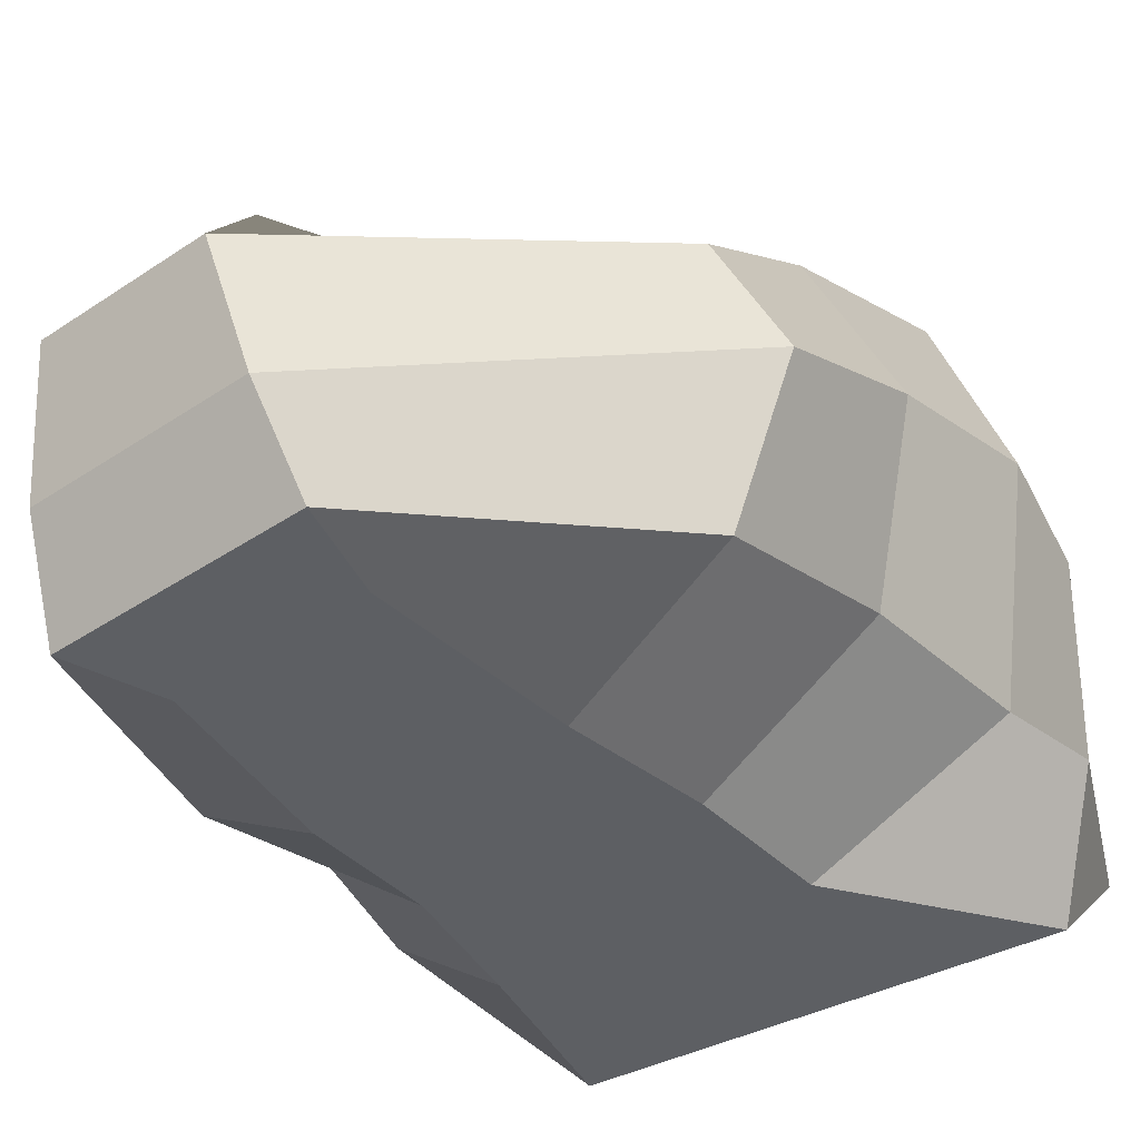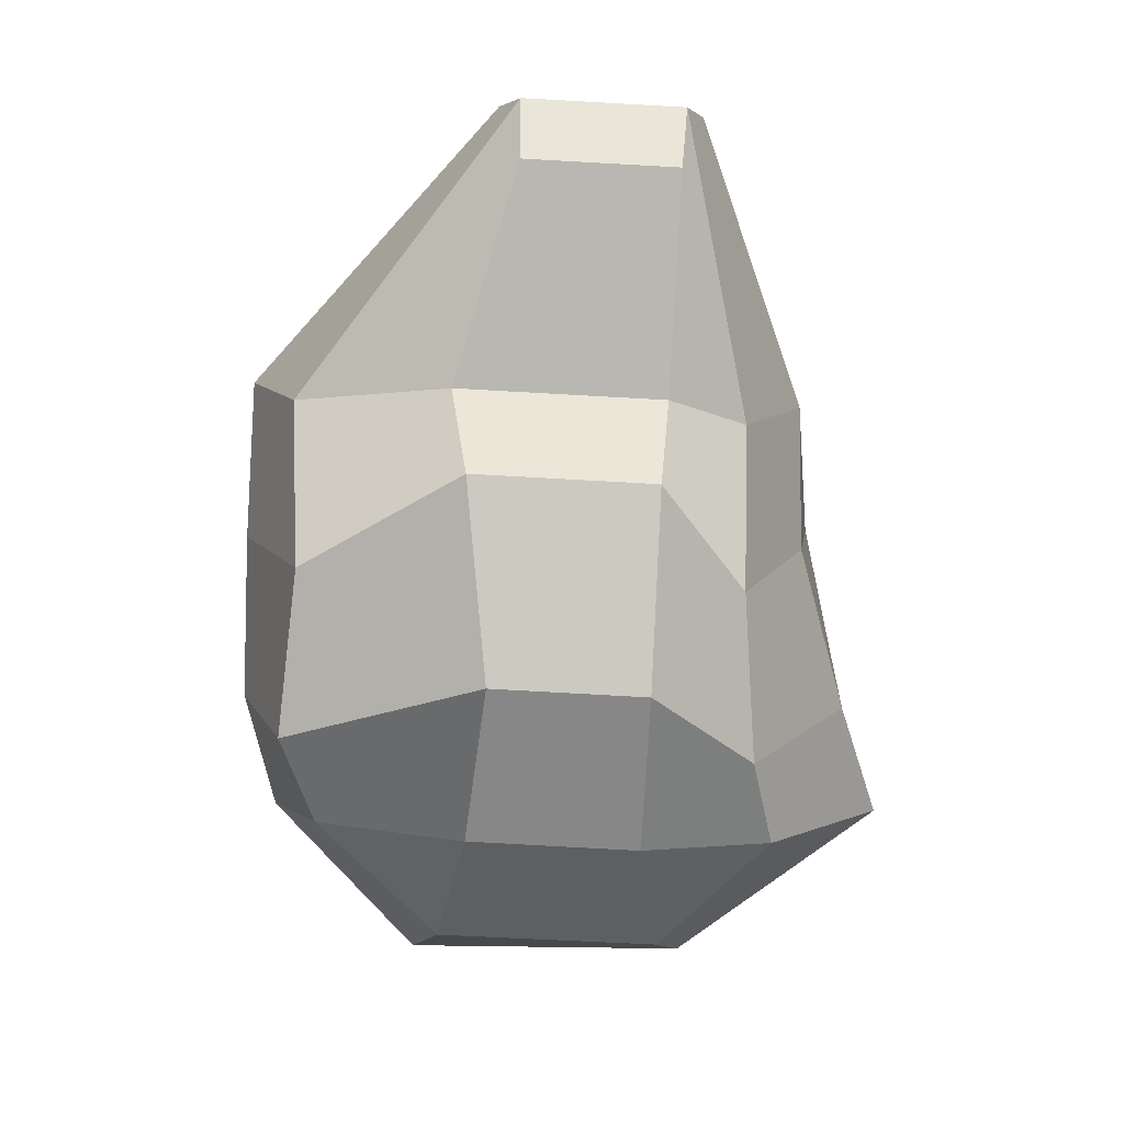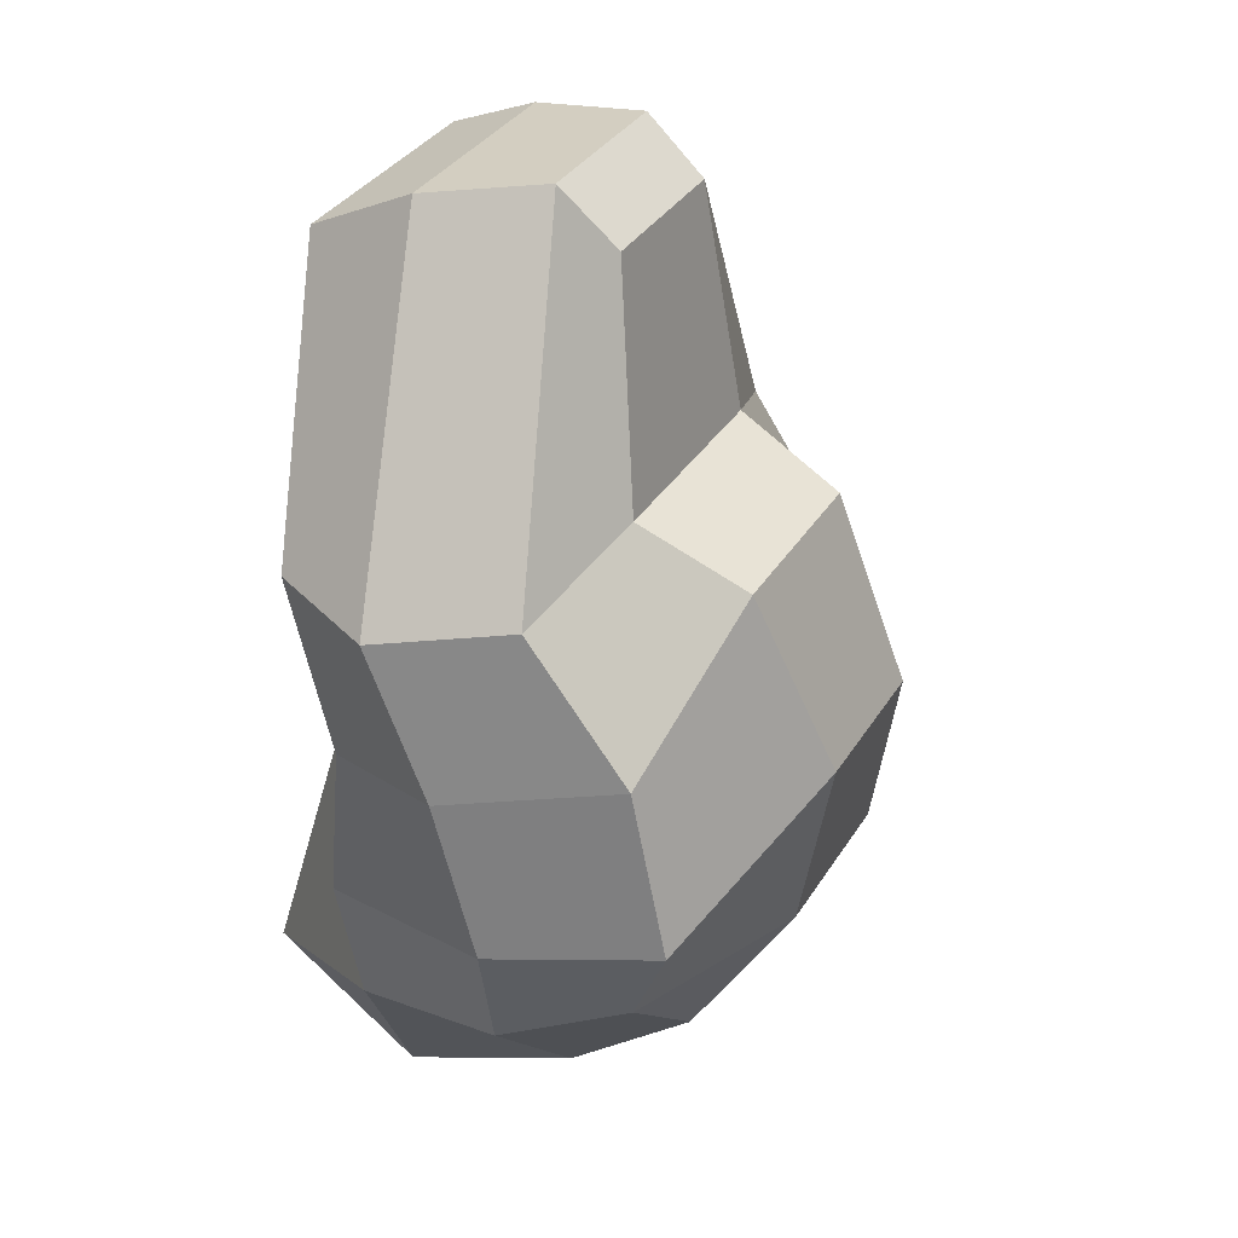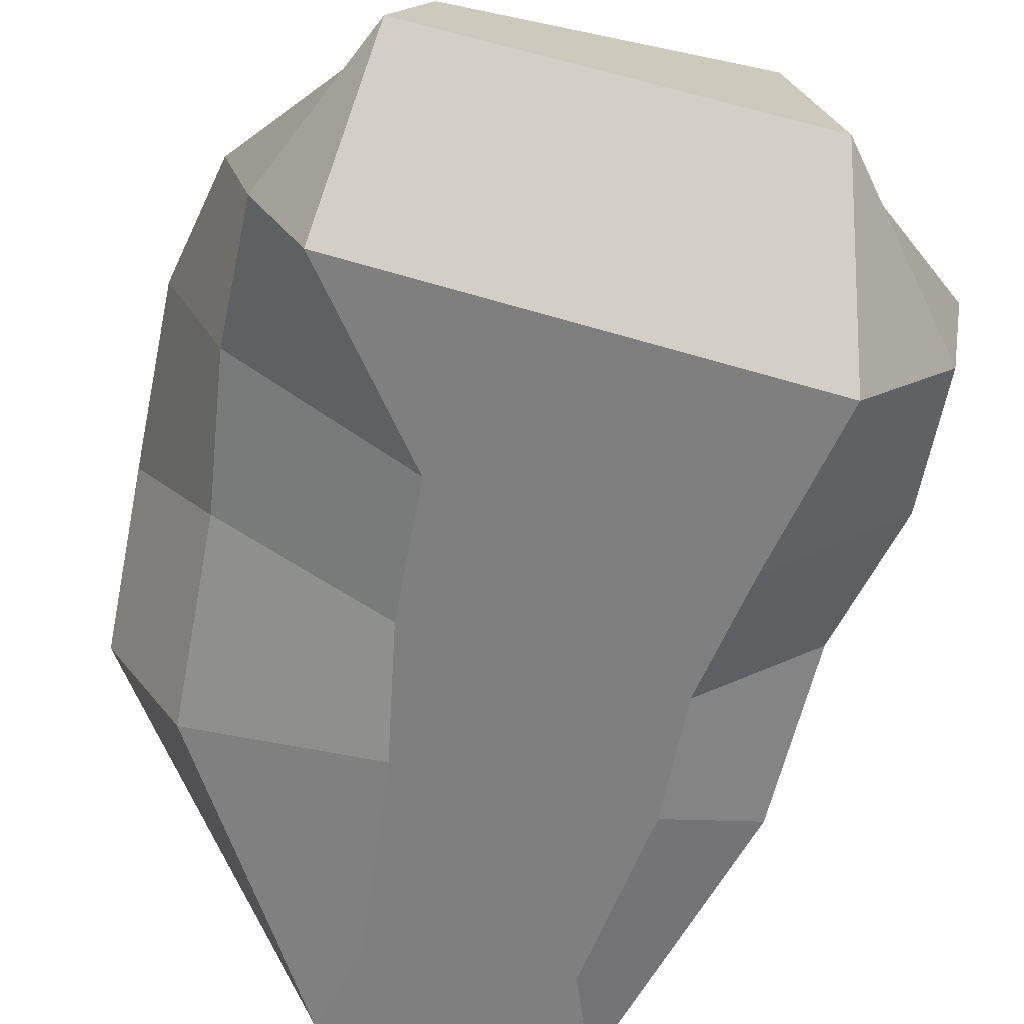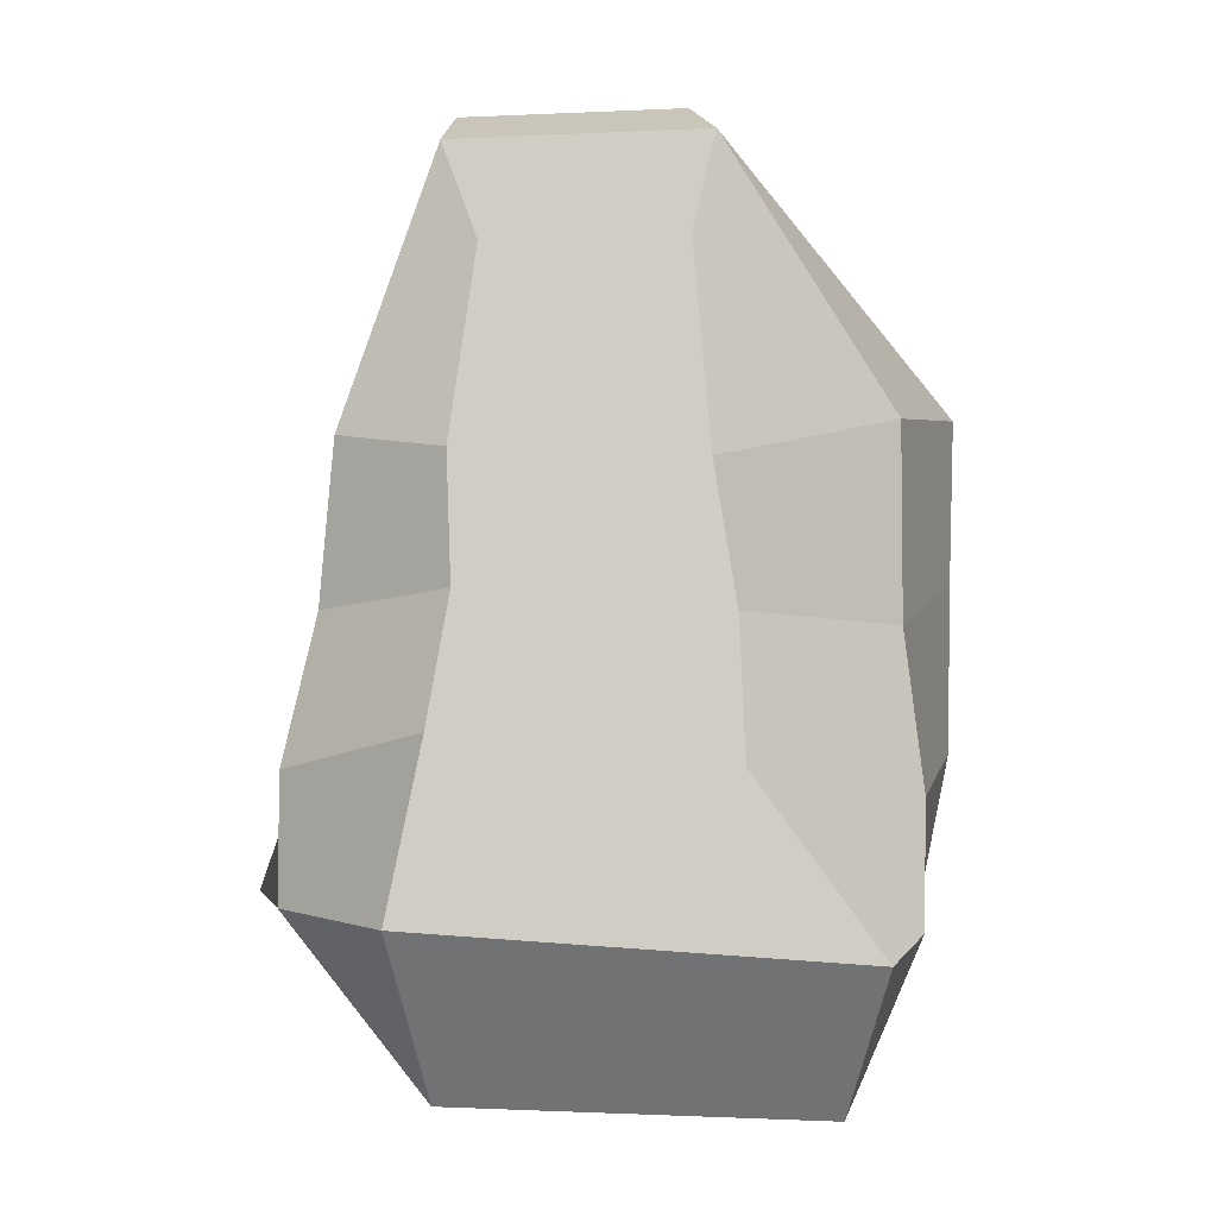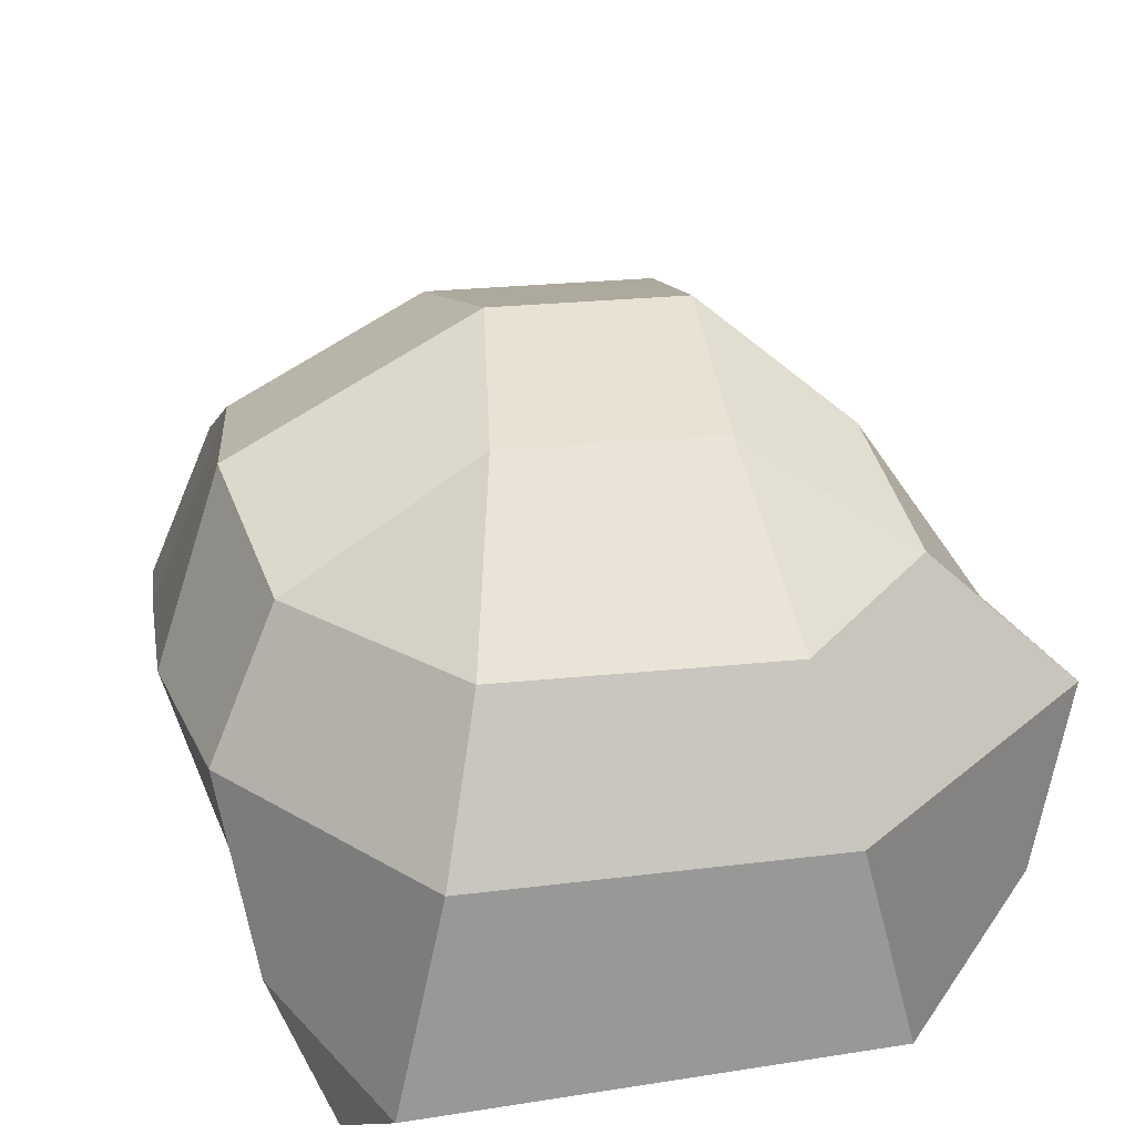
<metadata>
{"format":"obj","ext":"obj","renderer":"f3d","projection":"perspective","resolution":1024,"background":"white","views":[{"elev":-39.9,"azim":36.7,"up":"+Y"},{"elev":20.3,"azim":-179.4,"up":"+Z"},{"elev":38.4,"azim":117.7,"up":"+Z"},{"elev":-59.7,"azim":167.2,"up":"+Y"},{"elev":-5.6,"azim":-2.4,"up":"+Z"},{"elev":32.4,"azim":169.6,"up":"+Y"}]}
</metadata>
<code>
g default
v 1.422 -0 -2.352
v -0.8875 -0 -2.186
v 0.6818 2.61 -1.68
v -0.23 2.61 -1.729
v 0.7603 -0 -1.45
v -0.704 0 -1.294
v 0.5562 2.723 -0.7677
v -0.2718 2.723 -0.8125
v 0.7289 -0 -0.732
v -0.5874 -0 -0.6332
v 0.6633 2.3 0.2258
v -0.3212 2.3 0.1726
v 0.6106 -0 -0.01764
v -0.6106 0 0.01764
v 0.7621 1.736 0.5098
v -0.3711 1.736 0.4485
v 0.5197 0 1.037
v -0.4718 0 0.9831
v 0.403 1.483 1.664
v -0.4312 1.483 1.619
v 1.679 0.6747 -2.223
v 1.668 0.5323 -1.57
v 1.572 0.5543 -0.7484
v 1.536 0.3095 0.2147
v 0.6385 1e-06 1.525
v -0.6475 1e-06 1.456
v -1.139 0.2581 0.1094
v -1.226 0.5543 -0.687
v -1.399 0.5307 -1.445
v -1.413 0.6763 -2.099
v 1.813 1.527 -1.996
v 1.516 2.133 -1.812
v 1.957 1.54 -1.325
v 1.66 2.38 -1.203
v 1.934 1.305 -0.4708
v 1.563 2.142 -0.3412
v 1.903 0.9731 0.3175
v 1.603 1.624 0.41
v 0.5445 0.5027 1.77
v 0.4086 1.164 1.923
v -0.4647 1.164 1.875
v -0.5833 0.5024 1.709
v -0.7882 1.624 0.2807
v -1.127 0.9731 0.1829
v -0.7718 2.144 -0.467
v -1.134 1.305 -0.5359
v -0.8243 2.38 -1.338
v -1.37 1.54 -1.388
v -0.9501 2.133 -1.924
v -1.577 1.527 -2.026
v 1.285 0.6749 -3.109
v 1.054 1.527 -2.907
v 0.8684 2.133 -2.496
v -0.677 0.6759 -3.031
v -0.477 1.527 -2.921
v -0.3367 2.133 -2.551
g Bushes:med
f 18 17 25 26
f 2 1 5 6
f 1 21 22 5
f 3 4 8 7
f 29 30 2 6
f 6 5 9 10
f 5 22 23 9
f 7 8 12 11
f 28 29 6 10
f 10 9 13 14
f 9 23 24 13
f 11 12 16 15
f 27 28 10 14
f 14 13 17 18
f 17 13 24 25
f 15 16 20 19
f 27 14 18 26
f 3 7 34 32
f 7 11 36 34
f 11 15 38 36
f 15 19 40 38
f 19 20 41 40
f 20 16 43 41
f 16 12 45 43
f 12 8 47 45
f 8 4 49 47
f 31 32 34 33
f 33 34 36 35
f 35 36 38 37
f 37 38 40 39
f 39 40 41 42
f 42 41 43 44
f 44 43 45 46
f 46 45 47 48
f 48 47 49 50
f 22 21 31 33
f 23 22 33 35
f 24 23 35 37
f 25 24 37 39
f 26 25 39 42
f 27 26 42 44
f 44 46 28 27
f 46 48 29 28
f 48 50 30 29
f 32 53 3
f 21 51 52 31
f 31 52 53 32
f 1 51 21
f 2 54 51 1
f 52 51 54 55
f 53 52 55 56
f 3 53 56 4
f 2 30 54
f 55 54 30 50
f 56 55 50 49
f 4 56 49

</code>
